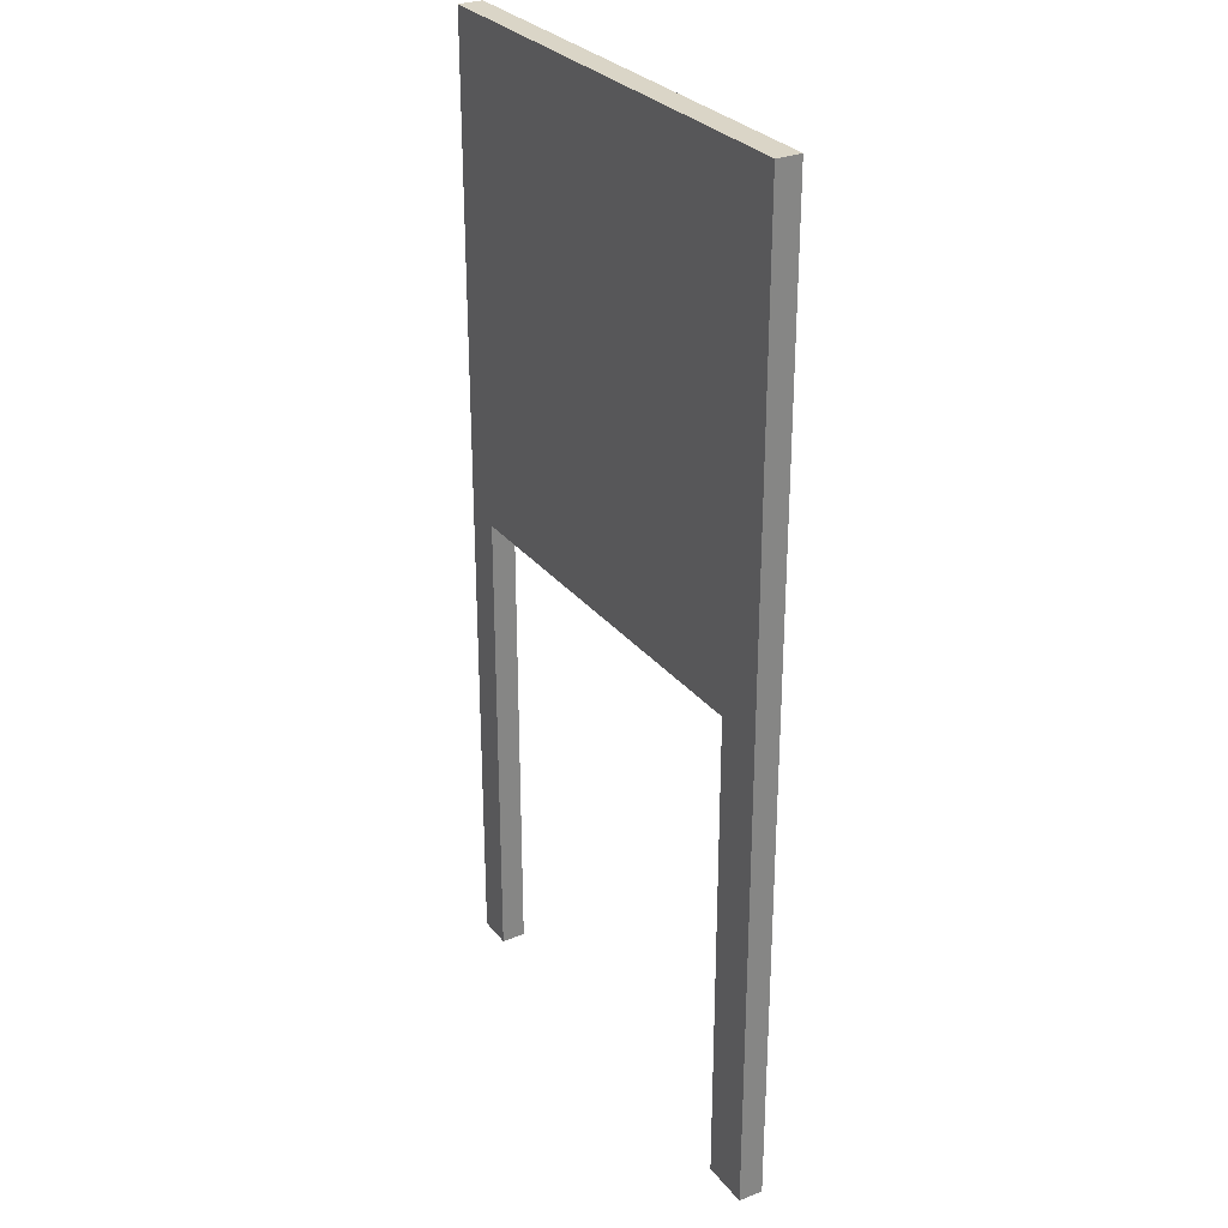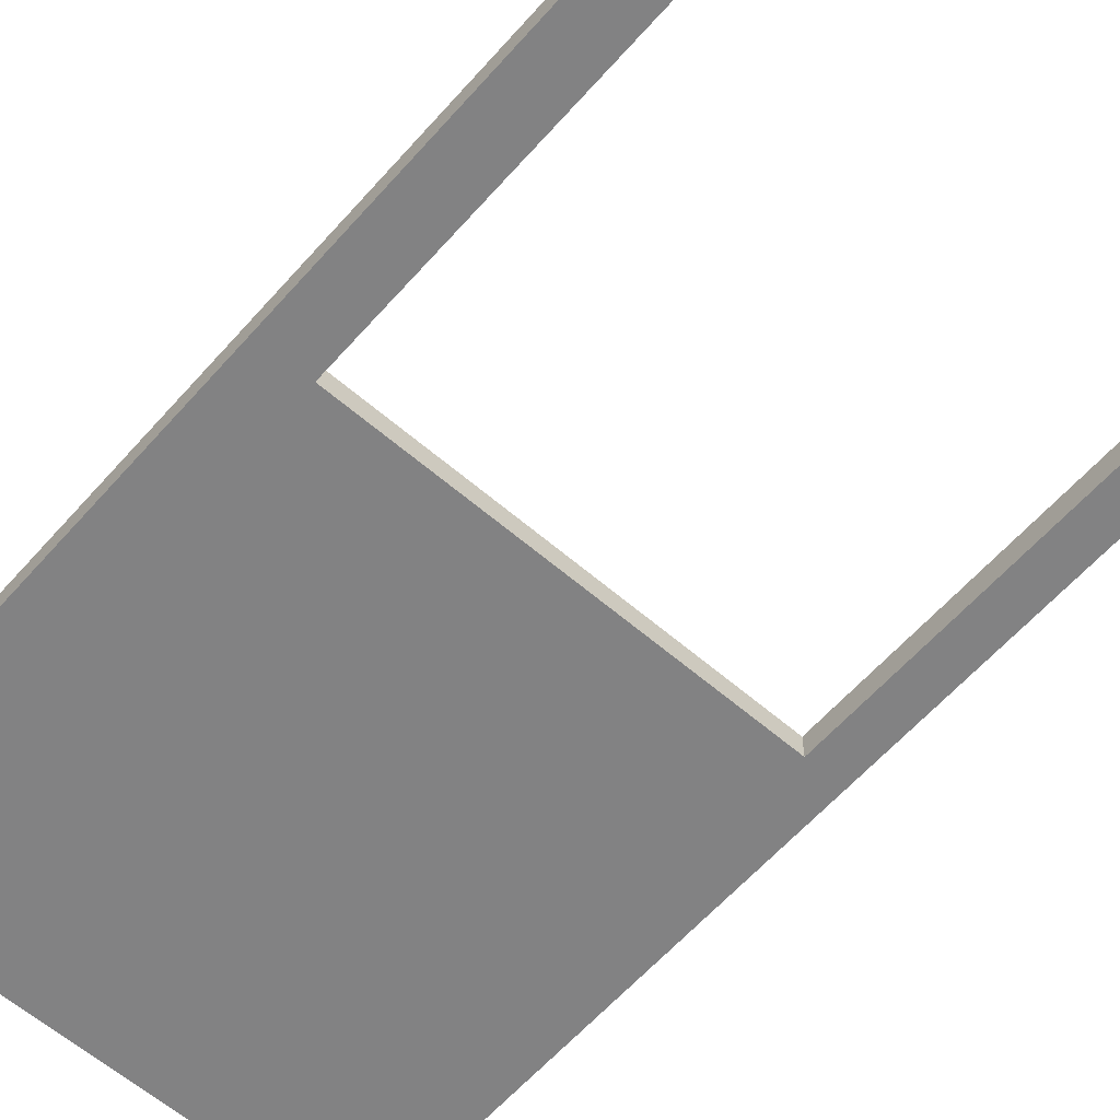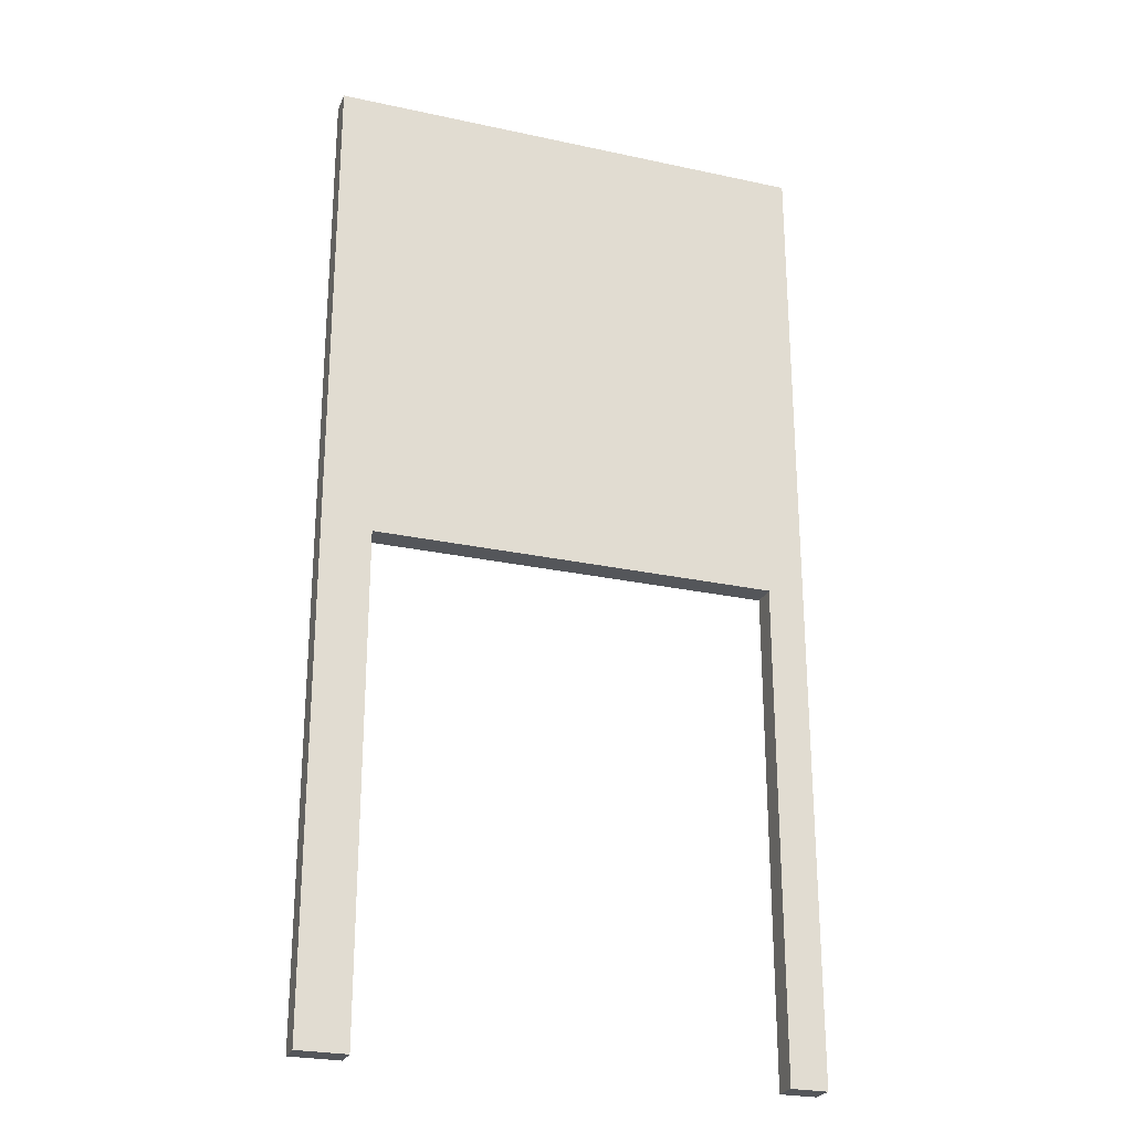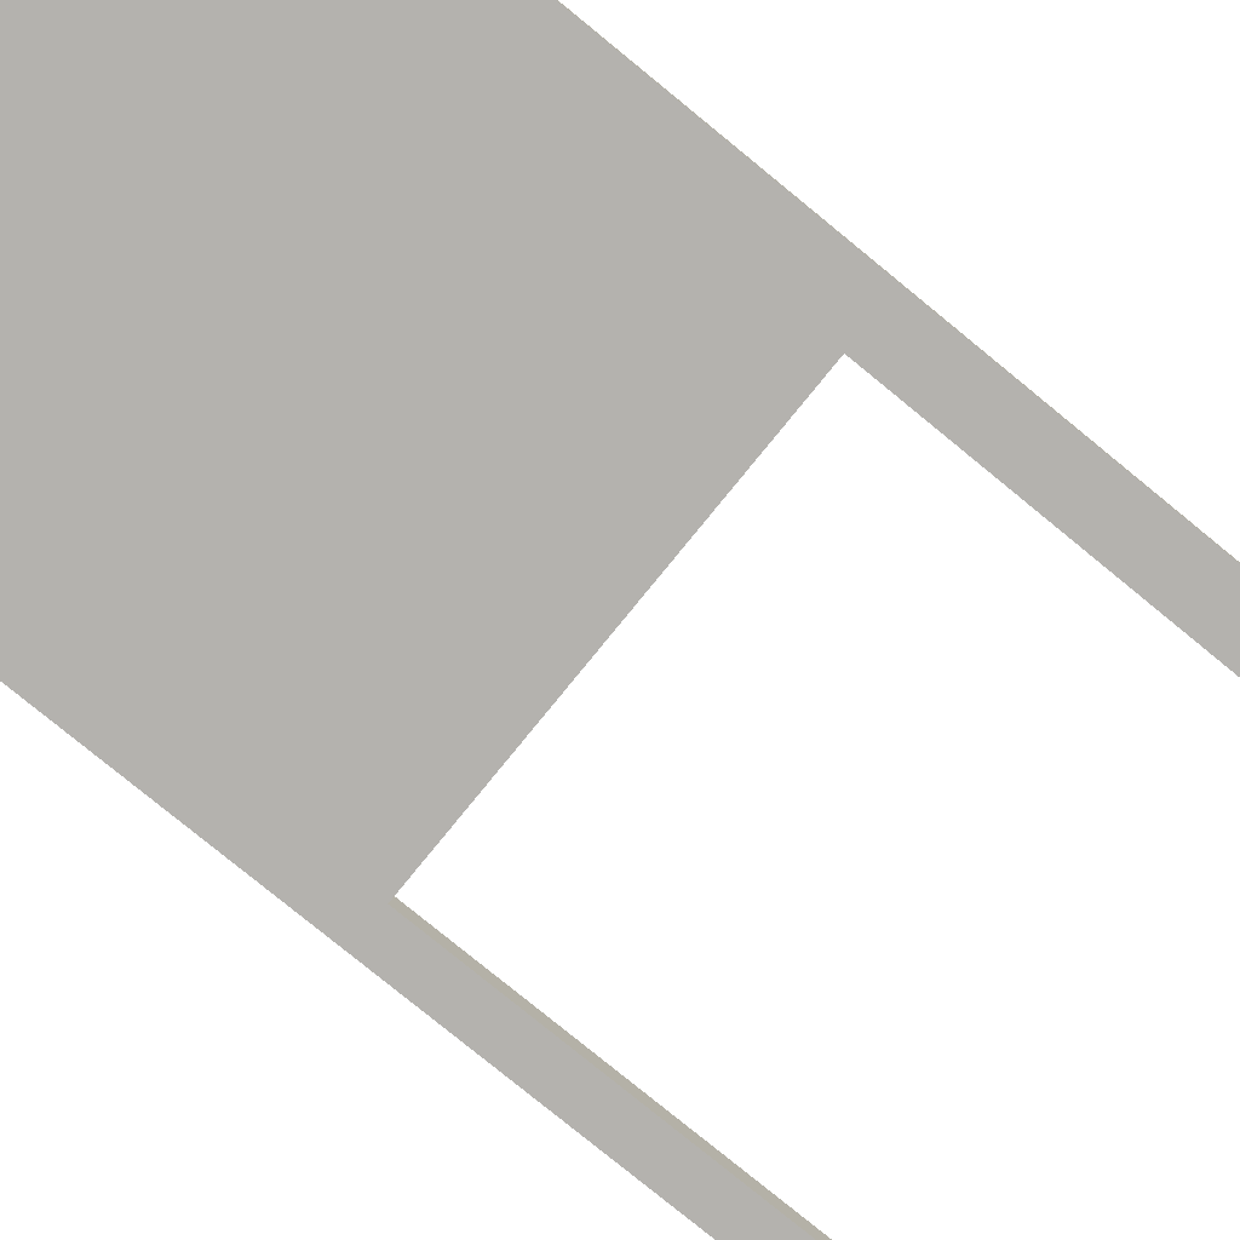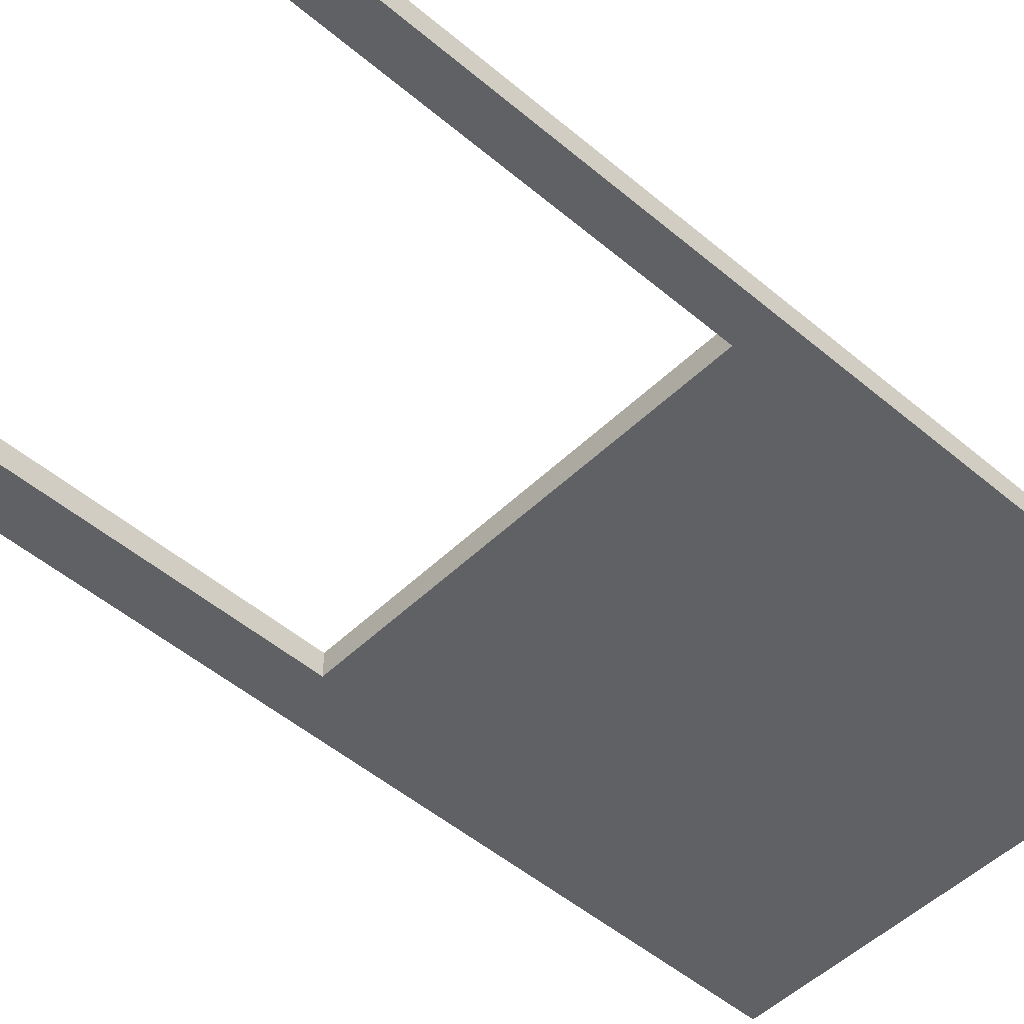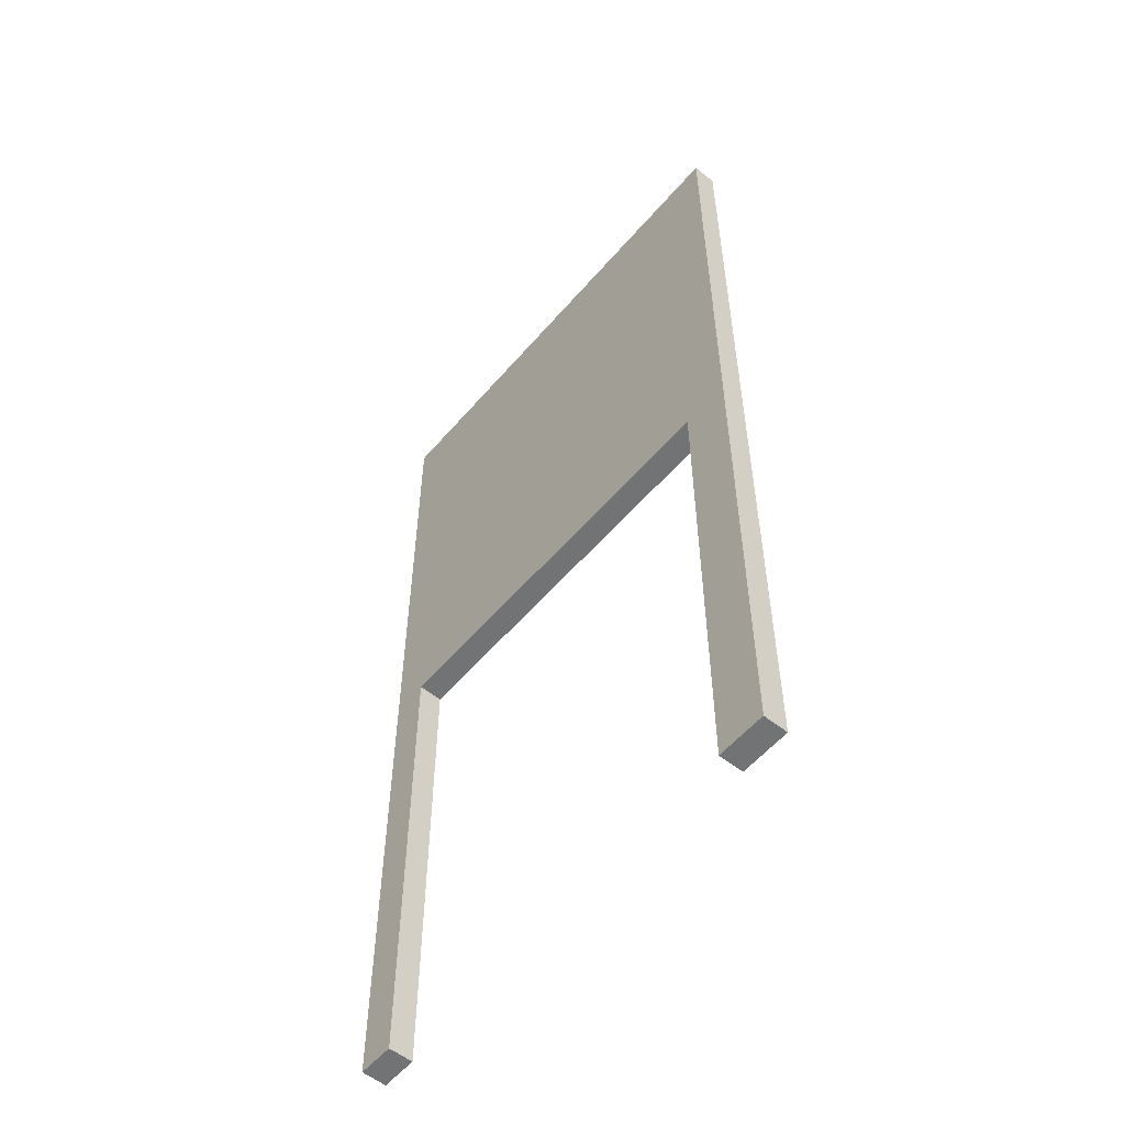
<metadata>
{"format":"obj","ext":"obj","renderer":"f3d","projection":"perspective","resolution":1024,"background":"white","views":[{"elev":29.0,"azim":-120.6,"up":"+Y"},{"elev":-60.9,"azim":-41.3,"up":"+Z"},{"elev":-25.6,"azim":-19.2,"up":"+Y"},{"elev":-79.8,"azim":-129.2,"up":"+Z"},{"elev":-49.5,"azim":46.8,"up":"+Z"},{"elev":-55.9,"azim":-129.9,"up":"+Y"}]}
</metadata>
<code>
o
v -2 0 -1.8
v -2 0 -2
v -2 4 -1.8
v -2 4 -2
v -2 8 -1.8
v -2 8 -2
v 1.7 0 -1.8
v 1.7 0 -2
v 1.7 4 -1.8
v 1.7 4 -2
v -1.6 0 -1.8
v -1.6 0 -2
v -1.6 4 -1.8
v -1.6 4 -2
v 2 0 -1.8
v 2 0 -2
v 2 4 -1.8
v 2 4 -2
v 2 8 -1.8
v 2 8 -2
v -2 0 -1.8
v -2 4 -1.8
v -2 8 -1.8
v -1.6 0 -1.8
v -1.6 4 -1.8
v 1.7 0 -1.8
v 1.7 4 -1.8
v 2 0 -1.8
v 2 4 -1.8
v 2 8 -1.8
v -2 0 -2
v -2 4 -2
v -2 8 -2
v -1.6 0 -2
v -1.6 4 -2
v 1.7 0 -2
v 1.7 4 -2
v 2 0 -2
v 2 4 -2
v 2 8 -2
v -2 0 -1.8
v -1.6 0 -1.8
v 1.7 0 -1.8
v 2 0 -1.8
v -2 0 -2
v -1.6 0 -2
v 1.7 0 -2
v 2 0 -2
v -1.6 4 -1.8
v 1.7 4 -1.8
v -1.6 4 -2
v 1.7 4 -2
v -2 8 -1.8
v 2 8 -1.8
v -2 8 -2
v 2 8 -2
f 3 2 1
f 4 2 3
f 5 4 3
f 6 4 5
f 9 8 7
f 10 8 9
f 11 12 13
f 13 12 14
f 15 16 17
f 17 16 18
f 17 18 19
f 19 18 20
f 24 22 21
f 25 23 22
f 25 22 24
f 27 23 25
f 28 27 26
f 29 23 27
f 29 27 28
f 30 23 29
f 31 32 34
f 32 33 35
f 34 32 35
f 35 33 37
f 36 37 38
f 37 33 39
f 38 37 39
f 39 33 40
f 45 42 41
f 46 42 45
f 47 44 43
f 48 44 47
f 51 50 49
f 52 50 51
f 53 54 55
f 55 54 56

</code>
